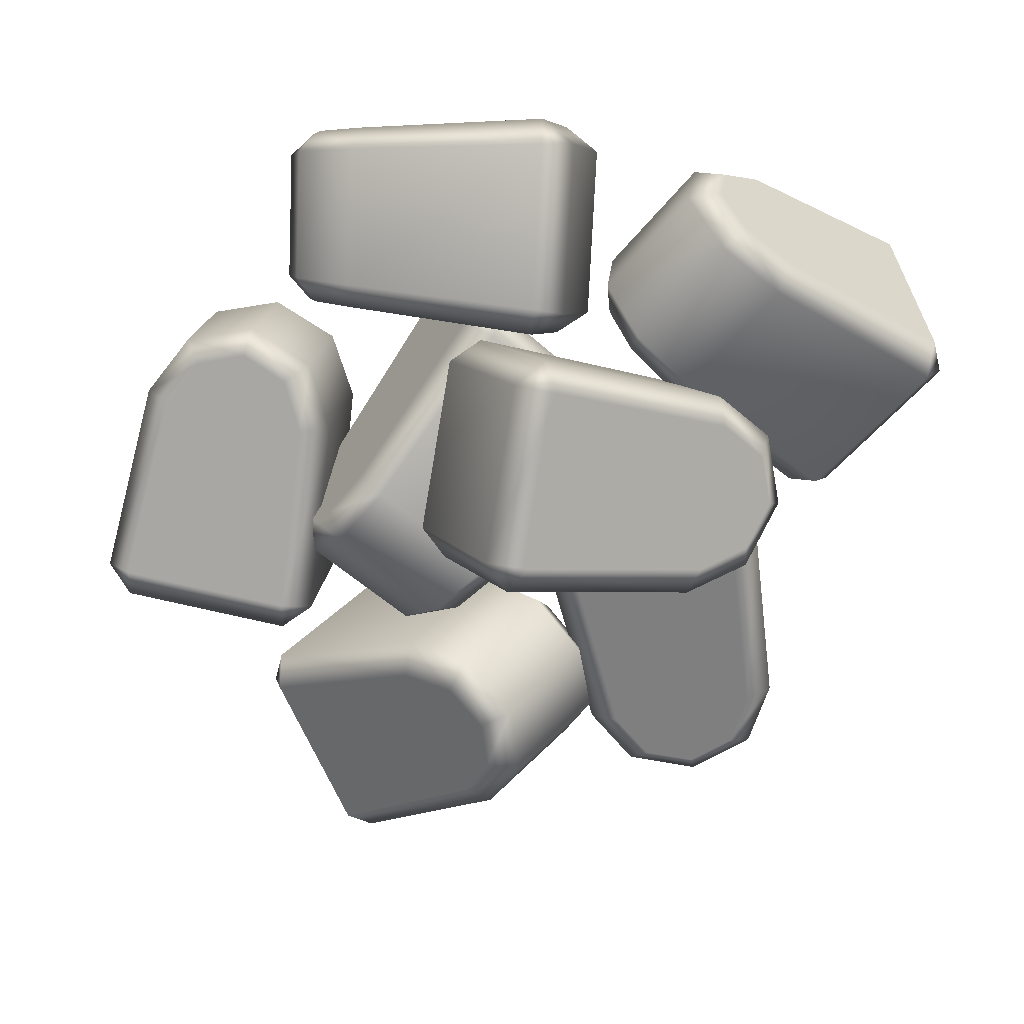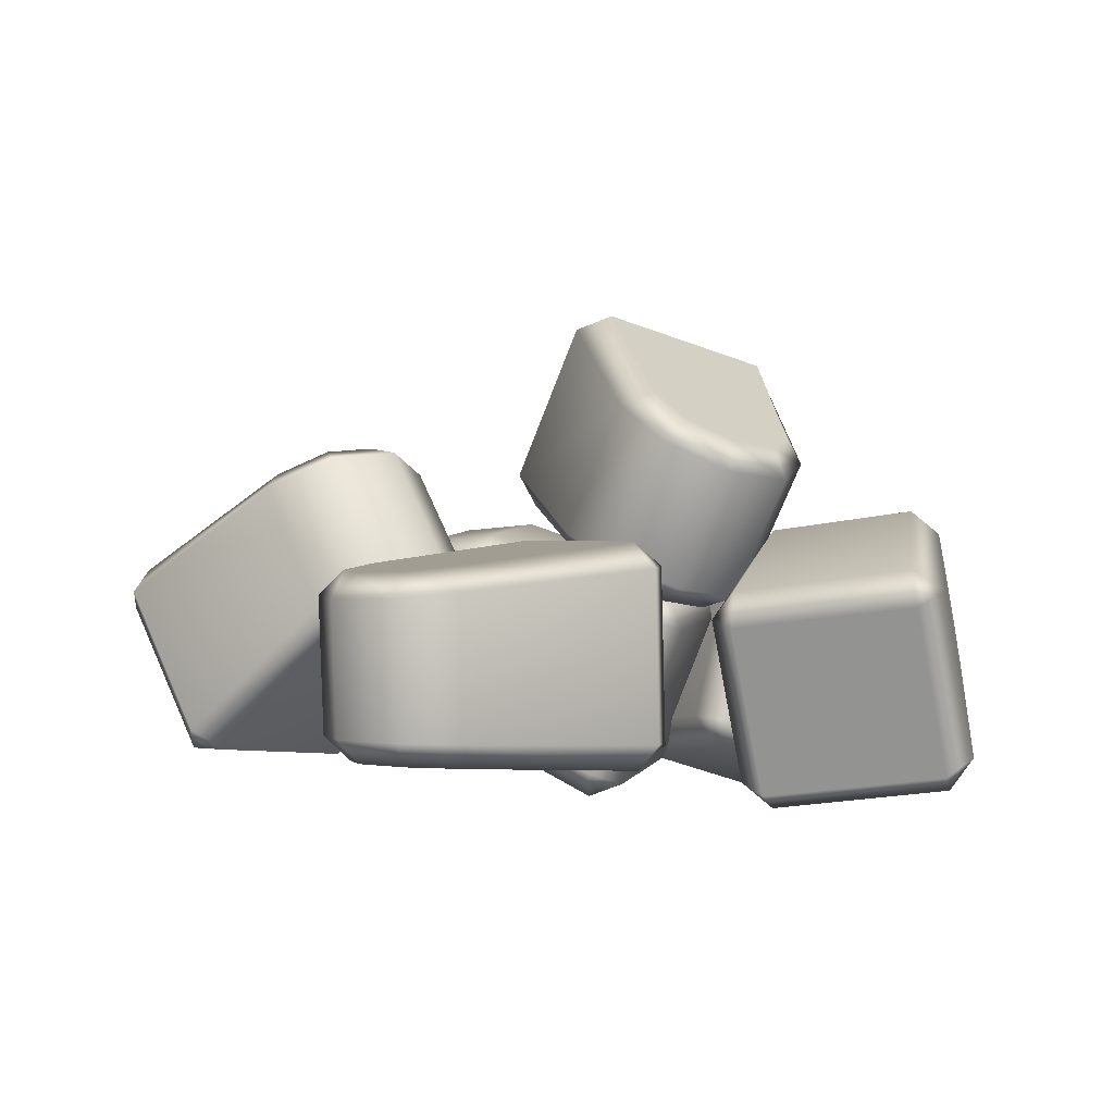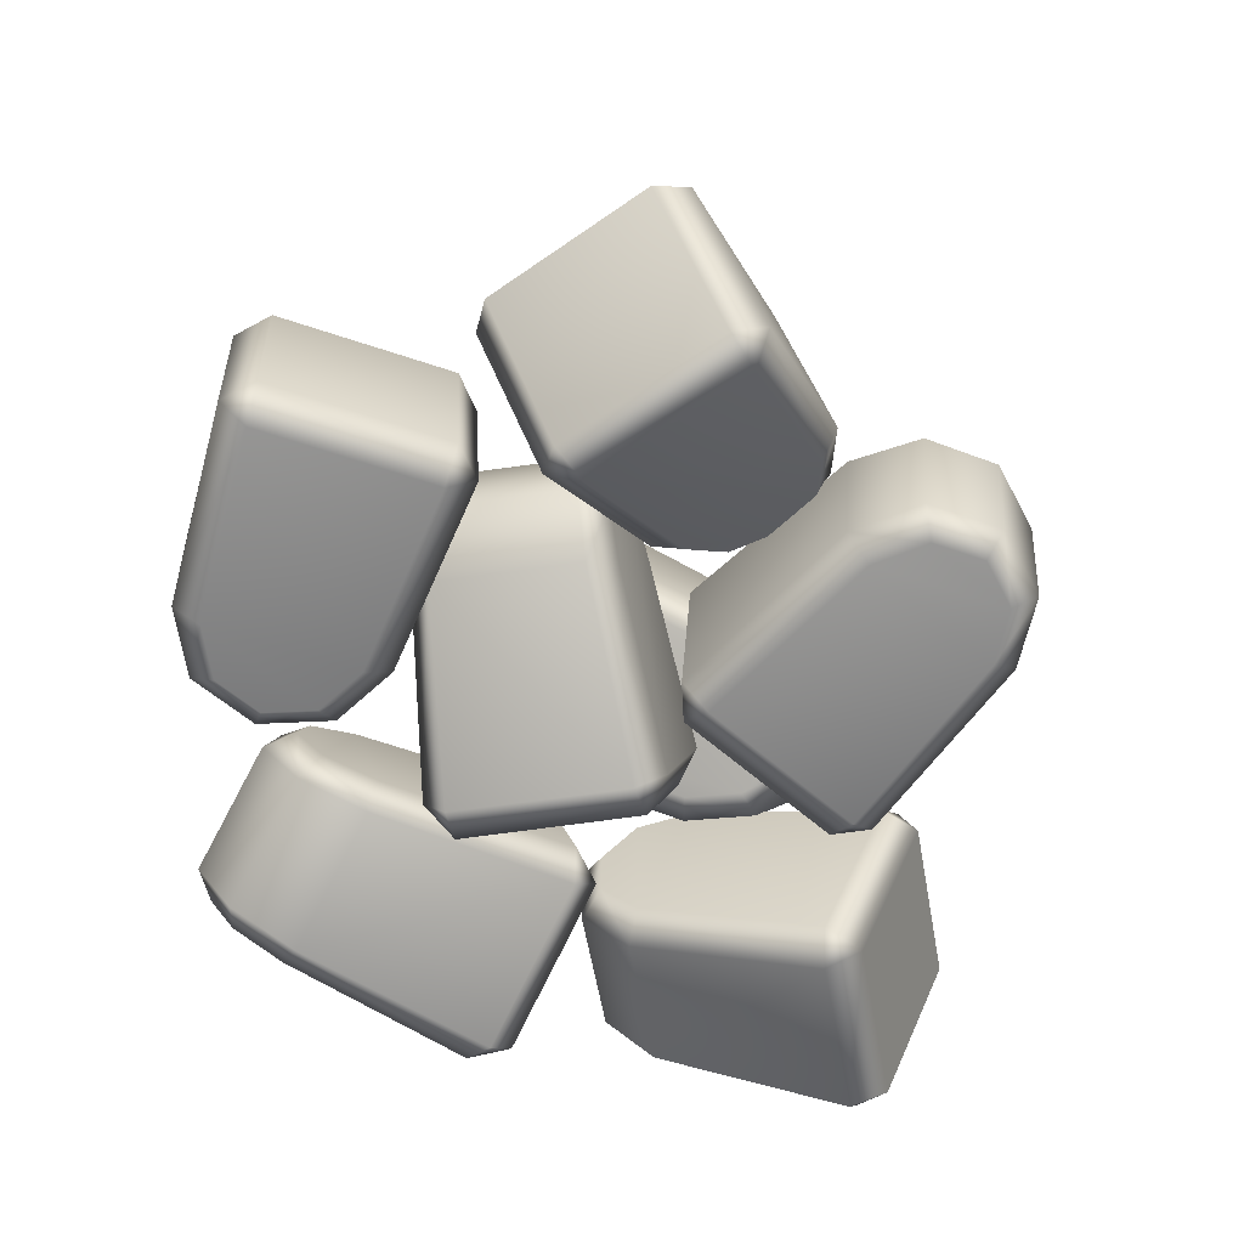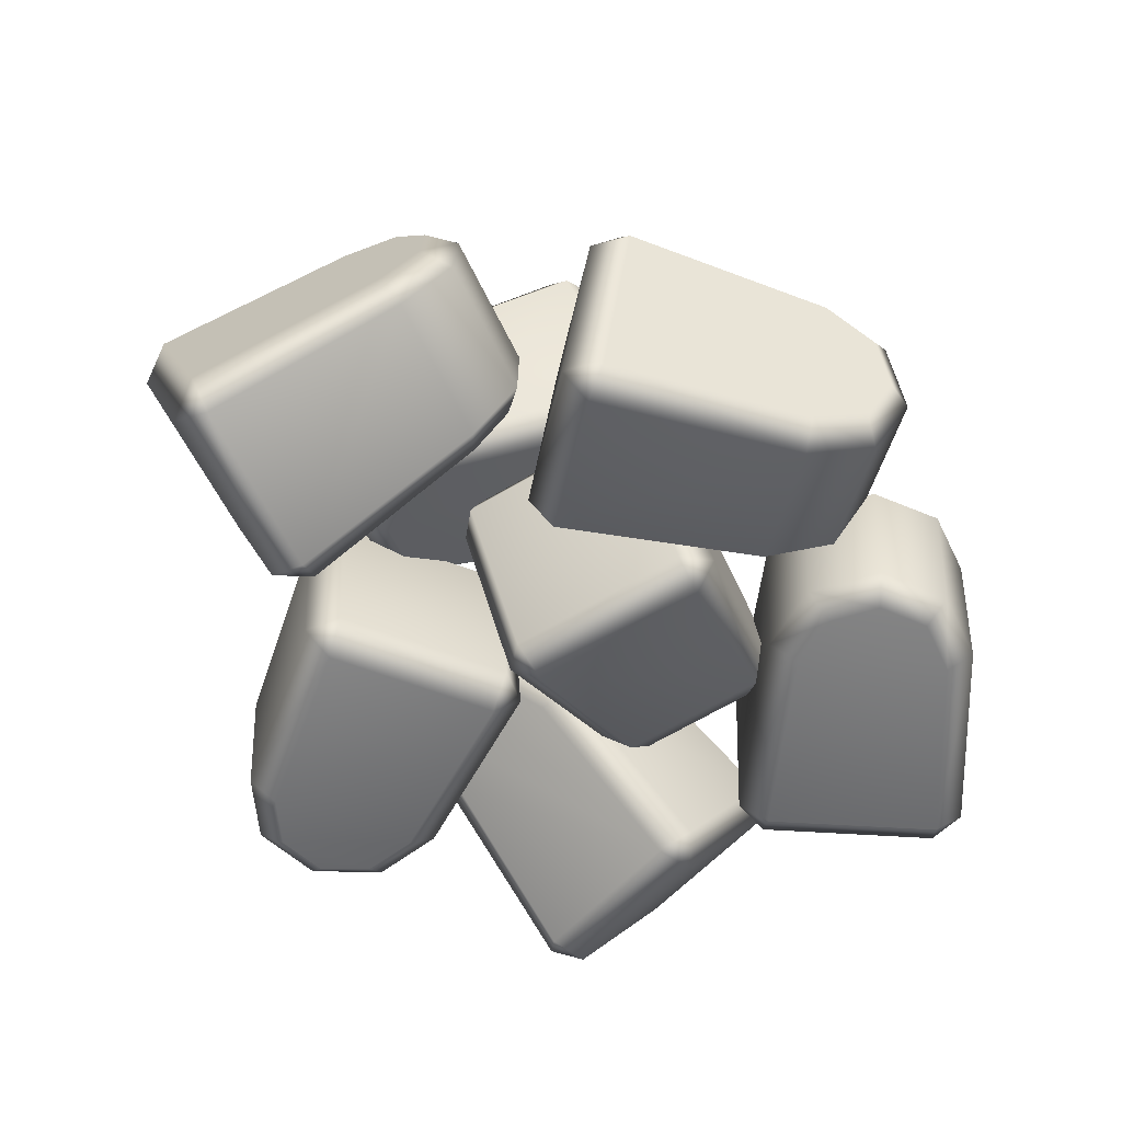
<metadata>
{"format":"obj","ext":"obj","renderer":"f3d","projection":"perspective","resolution":1024,"background":"white","views":[{"elev":22.6,"azim":-175.4,"up":"+Z"},{"elev":-2.3,"azim":-115.8,"up":"+Y"},{"elev":-63.1,"azim":150.2,"up":"+Y"},{"elev":-57.0,"azim":-12.7,"up":"+Y"}]}
</metadata>
<code>
g m_ingredients_chicken_sliced_01
v -0.06709 0.03635 0.2269
v -0.06294 0.07624 0.09194
v -0.08409 0.1004 0.09655
v -0.08864 0.05946 0.2347
v 0.09917 0.03373 0.2198
v -0.06099 0.05211 0.2548
v 0.09937 0.05062 0.2449
v 0.1008 0.06649 0.107
v 0.1018 0.09411 0.09493
v -0.05629 0.1042 0.07812
v 0.1438 0.1091 0.1043
v 0.1551 0.08609 0.1184
v 0.1542 0.05568 0.224
v 0.09937 0.05062 0.2449
v 0.1419 0.06785 0.2475
v 0.1132 0.2075 0.1301
v 0.1512 0.1823 0.127
v 0.1656 0.1906 0.1507
v 0.1165 0.223 0.1554
v -0.04287 0.238 0.1197
v -0.04513 0.2538 0.1472
v -0.04947 0.2148 0.2794
v -0.0751 0.1954 0.2747
v -0.07027 0.2367 0.1382
v 0.1147 0.1909 0.266
v 0.1105 0.1646 0.2781
v -0.04785 0.1867 0.294
v 0.1491 0.1414 0.2689
v 0.1645 0.1607 0.2548
v 0.1419 0.06785 0.2475
v 0.1607 0.1035 0.257
v 0.1645 0.1607 0.2548
v 0.1811 0.1065 0.238
v 0.1542 0.05568 0.224
v 0.1818 0.1358 0.1359
v 0.1656 0.1906 0.1507
v 0.1512 0.1823 0.127
v 0.1625 0.1438 0.1168
v 0.1551 0.08609 0.1184
v 0.1625 0.1438 0.1168
v 0.1438 0.1091 0.1043
v 0.09937 0.05062 0.2449
v -0.06099 0.05211 0.2548
v -0.08864 0.05946 0.2347
v -0.0751 0.1954 0.2747
v -0.08409 0.1004 0.09655
v -0.07027 0.2367 0.1382
v -0.05629 0.1042 0.07812
v -0.04287 0.238 0.1197
v 0.1625 0.1438 0.1168
v 0.1562 0.2323 -0.1455
v 0.1522 0.09183 -0.1542
v 0.1783 0.09047 -0.1733
v 0.1823 0.2343 -0.1648
v 0.1373 0.2118 0.01855
v 0.1792 0.2532 -0.1355
v 0.161 0.2302 0.02244
v 0.1335 0.09466 0.009507
v 0.1559 0.07452 0.01065
v 0.1739 0.06939 -0.1476
v 0.1695 0.075 0.05419
v 0.151 0.09453 0.06569
v 0.1546 0.204 0.07478
v 0.161 0.2302 0.02244
v 0.1744 0.2235 0.06588
v 0.3124 0.06551 -0.1224
v 0.2732 0.07111 0.03196
v 0.2954 0.08993 0.03892
v 0.336 0.08672 -0.1208
v 0.2591 0.09131 0.08534
v 0.2451 0.07278 0.06794
v 0.3399 0.2243 -0.1126
v 0.3223 0.2283 -0.1396
v 0.3191 0.08582 -0.1476
v 0.2991 0.2047 0.04756
v 0.2782 0.2248 0.04332
v 0.3176 0.2468 -0.1109
v 0.2501 0.22 0.07935
v 0.2627 0.1993 0.09415
v 0.161 0.2302 0.02244
v 0.1792 0.2532 -0.1355
v 0.1823 0.2343 -0.1648
v 0.3223 0.2283 -0.1396
v 0.1783 0.09047 -0.1733
v 0.3191 0.08582 -0.1476
v 0.1739 0.06939 -0.1476
v 0.3124 0.06551 -0.1224
v 0.1744 0.2235 0.06588
v 0.2095 0.2196 0.08749
v 0.2627 0.1993 0.09415
v 0.2047 0.1989 0.1058
v 0.1546 0.204 0.07478
v 0.2011 0.09309 0.09676
v 0.2591 0.09131 0.08534
v 0.2451 0.07278 0.06794
v 0.2046 0.07425 0.07595
v 0.151 0.09453 0.06569
v 0.2046 0.07425 0.07595
v 0.1695 0.075 0.05419
v 0.2046 0.07425 0.07595
v -0.337 0.05142 0.1485
v -0.2466 0.03532 0.04173
v -0.2678 0.04633 0.01978
v -0.3605 0.06261 0.1289
v -0.2115 0.1253 0.2291
v -0.3533 0.07724 0.1599
v -0.2303 0.1482 0.2351
v -0.1372 0.1105 0.1393
v -0.1314 0.1286 0.1159
v -0.2355 0.05571 0.01985
v -0.1091 0.1639 0.1341
v -0.1079 0.156 0.1622
v -0.177 0.1704 0.2464
v -0.2303 0.1482 0.2351
v -0.2032 0.183 0.248
v -0.1274 0.2343 0.109
v -0.108 0.2051 0.1309
v -0.1598 0.2376 0.07695
v -0.134 0.2566 0.1263
v -0.1764 0.261 0.08555
v -0.2692 0.1845 -0.02602
v -0.2913 0.2062 -0.01911
v -0.38 0.2219 0.08528
v -0.3932 0.1926 0.08089
v -0.3014 0.1773 -0.02731
v -0.2494 0.2754 0.1734
v -0.2577 0.2569 0.1945
v -0.3856 0.2056 0.1119
v -0.2209 0.2532 0.2218
v -0.2023 0.2707 0.2092
v -0.2303 0.1482 0.2351
v -0.2032 0.183 0.248
v -0.2001 0.2239 0.2424
v -0.2023 0.2707 0.2092
v -0.1727 0.2289 0.2389
v -0.177 0.1704 0.2464
v -0.106 0.2148 0.1574
v -0.134 0.2566 0.1263
v -0.1274 0.2343 0.109
v -0.108 0.2051 0.1309
v -0.1079 0.156 0.1622
v -0.108 0.2051 0.1309
v -0.1091 0.1639 0.1341
v -0.3605 0.06261 0.1289
v -0.3932 0.1926 0.08089
v -0.3533 0.07724 0.1599
v -0.2678 0.04633 0.01978
v -0.3014 0.1773 -0.02731
v -0.2355 0.05571 0.01985
v -0.2692 0.1845 -0.02602
v 0.05579 0.05225 0.07125
v -0.0481 0.03615 -0.02236
v -0.07069 0.04715 -0.001882
v 0.03555 0.06344 0.09414
v 0.1403 0.1261 -0.05167
v 0.06669 0.07807 0.08794
v 0.1457 0.149 -0.03264
v 0.05281 0.1113 -0.1287
v 0.02959 0.1294 -0.1352
v -0.06962 0.05653 -0.03411
v 0.04848 0.1648 -0.157
v 0.07664 0.1569 -0.1573
v 0.1587 0.1712 -0.08562
v 0.1457 0.149 -0.03264
v 0.1594 0.1838 -0.05933
v 0.04531 0.2059 -0.1582
v 0.02278 0.2351 -0.1394
v -0.01021 0.2385 -0.108
v 0.03991 0.2574 -0.1323
v -0.00213 0.2618 -0.09119
v -0.1165 0.1853 -0.001867
v -0.1103 0.207 0.02045
v -0.00869 0.2227 0.1123
v -0.01348 0.1934 0.1254
v -0.1188 0.1781 0.03033
v 0.08345 0.2762 -0.01549
v 0.1042 0.2577 -0.006542
v 0.01773 0.2064 0.1188
v 0.1326 0.254 -0.04249
v 0.1207 0.2715 -0.06145
v 0.1539 0.2247 -0.06263
v 0.1207 0.2715 -0.06145
v 0.1512 0.2297 -0.09008
v 0.1594 0.1838 -0.05933
v 0.1587 0.1712 -0.08562
v 0.07186 0.2156 -0.1593
v 0.03991 0.2574 -0.1323
v 0.02278 0.2351 -0.1394
v 0.04531 0.2059 -0.1582
v 0.07664 0.1569 -0.1573
v 0.04531 0.2059 -0.1582
v 0.04848 0.1648 -0.157
v 0.1457 0.149 -0.03264
v 0.06669 0.07807 0.08794
v 0.03555 0.06344 0.09414
v -0.01348 0.1934 0.1254
v -0.07069 0.04715 -0.001882
v -0.1188 0.1781 0.03033
v -0.06962 0.05653 -0.03411
v -0.1165 0.1853 -0.001867
v -0.05705 0.2323 -0.09473
v -0.05027 0.09183 -0.08809
v -0.0678 0.09047 -0.06085
v -0.07459 0.2343 -0.06739
v -0.098 0.2118 -0.2547
v -0.08208 0.2532 -0.09585
v -0.1215 0.2302 -0.2499
v -0.0913 0.09466 -0.2476
v -0.1126 0.07452 -0.2407
v -0.07288 0.06939 -0.08649
v -0.1408 0.075 -0.2765
v -0.1277 0.09453 -0.2939
v -0.1343 0.204 -0.301
v -0.1215 0.2302 -0.2499
v -0.1496 0.2235 -0.2857
v -0.2164 0.07278 -0.2623
v -0.1814 0.07425 -0.2843
v -0.2298 0.07111 -0.2187
v -0.2356 0.09131 -0.2736
v -0.2529 0.08993 -0.2173
v -0.2112 0.06551 -0.06051
v -0.2338 0.08672 -0.05361
v -0.2404 0.2243 -0.05985
v -0.2144 0.2283 -0.04092
v -0.2085 0.08582 -0.03454
v -0.2595 0.2047 -0.224
v -0.2385 0.2248 -0.2275
v -0.2202 0.2468 -0.0694
v -0.2251 0.22 -0.2712
v -0.2422 0.1993 -0.2805
v -0.1215 0.2302 -0.2499
v -0.1496 0.2235 -0.2857
v -0.1901 0.2196 -0.2933
v -0.2422 0.1993 -0.2805
v -0.1922 0.1989 -0.3121
v -0.1343 0.204 -0.301
v -0.1856 0.09309 -0.305
v -0.2356 0.09131 -0.2736
v -0.2164 0.07278 -0.2623
v -0.1814 0.07425 -0.2843
v -0.1277 0.09453 -0.2939
v -0.1814 0.07425 -0.2843
v -0.1408 0.075 -0.2765
v -0.07459 0.2343 -0.06739
v -0.2144 0.2283 -0.04092
v -0.08208 0.2532 -0.09585
v -0.0678 0.09047 -0.06085
v -0.2085 0.08582 -0.03454
v -0.07288 0.06939 -0.08649
v -0.2112 0.06551 -0.06051
v -0.03883 0.4391 -0.02955
v 0.02492 0.3162 -0.05457
v 0.04324 0.3182 -0.0279
v -0.02177 0.4442 -0.002303
v -0.1813 0.3592 -0.06111
v -0.05615 0.4503 -0.004261
v -0.1921 0.3704 -0.03513
v -0.1265 0.2574 -0.08227
v -0.1194 0.2351 -0.06335
v 0.02795 0.2897 -0.03703
v -0.1594 0.2161 -0.05251
v -0.1779 0.2323 -0.06843
v -0.2297 0.3271 -0.04851
v -0.1921 0.3704 -0.03513
v -0.2292 0.345 -0.02545
v -0.1788 0.2011 -0.01929
v 0.00738 0.2535 0.09746
v -0.1706 0.1962 0.02096
v -0.1367 0.2043 0.05054
v -0.1505 0.2149 0.07486
v -0.002396 0.2681 0.1239
v -0.1938 0.2039 0.03652
v -0.06461 0.3887 0.1485
v -0.04154 0.4058 0.1334
v 0.02249 0.2806 0.1087
v -0.204 0.3147 0.09569
v -0.2082 0.3379 0.07849
v -0.07527 0.412 0.1299
v -0.2396 0.3241 0.04786
v -0.2448 0.2974 0.05623
v -0.2472 0.3272 0.007284
v -0.2448 0.2974 0.05623
v -0.2557 0.3021 -0.001709
v -0.2292 0.345 -0.02545
v -0.2297 0.3271 -0.04851
v -0.2054 0.2105 -0.02105
v -0.1938 0.2039 0.03652
v -0.1706 0.1962 0.02096
v -0.1788 0.2011 -0.01929
v -0.1779 0.2323 -0.06843
v -0.1788 0.2011 -0.01929
v -0.1594 0.2161 -0.05251
v -0.05615 0.4503 -0.004261
v -0.02177 0.4442 -0.002303
v -0.04154 0.4058 0.1334
v 0.04324 0.3182 -0.0279
v 0.02249 0.2806 0.1087
v 0.02795 0.2897 -0.03703
v 0.00738 0.2535 0.09746
v -0.1921 0.3704 -0.03513
v 0.1093 0.2113 -0.3792
v 0.03444 0.09543 -0.3512
v 0.06027 0.07922 -0.3402
v 0.1371 0.1977 -0.369
v -0.01148 0.2949 -0.3009
v 0.1281 0.2305 -0.3606
v 0.01007 0.3084 -0.2845
v -0.07302 0.1973 -0.2789
v -0.07192 0.1787 -0.2552
v 0.03059 0.07841 -0.3245
v -0.08998 0.2029 -0.221
v -0.09675 0.2279 -0.2346
v -0.03951 0.3195 -0.2547
v 0.01007 0.3084 -0.2845
v -0.01194 0.3268 -0.2486
v 0.09327 0.07018 -0.1987
v -0.08318 0.2101 -0.1809
v -0.01888 0.1717 -0.1486
v 0.0001282 0.1875 -0.1318
v 0.1176 0.08455 -0.1843
v -0.04792 0.2213 -0.1364
v -0.05578 0.1984 -0.1522
v 0.1912 0.1979 -0.2117
v 0.1994 0.1876 -0.2414
v 0.1235 0.07037 -0.212
v 0.06063 0.2831 -0.1535
v 0.06225 0.2995 -0.1776
v 0.1897 0.22 -0.2345
v 0.02173 0.3211 -0.1796
v 0.008653 0.3116 -0.1562
v -0.00681 0.3315 -0.2077
v 0.008653 0.3116 -0.1562
v -0.032 0.3266 -0.1965
v -0.01194 0.3268 -0.2486
v -0.03951 0.3195 -0.2547
v -0.08725 0.2379 -0.1773
v -0.04792 0.2213 -0.1364
v -0.05578 0.1984 -0.1522
v -0.08318 0.2101 -0.1809
v -0.09675 0.2279 -0.2346
v -0.08318 0.2101 -0.1809
v -0.08998 0.2029 -0.221
v 0.01007 0.3084 -0.2845
v 0.1281 0.2305 -0.3606
v 0.1371 0.1977 -0.369
v 0.1994 0.1876 -0.2414
v 0.06027 0.07922 -0.3402
v 0.1235 0.07037 -0.212
v 0.03059 0.07841 -0.3245
v 0.09327 0.07018 -0.1987
g m_ingredients_chicken_sliced_01_0
f 3 2 1
f 4 3 1
f 5 1 2
f 1 5 6
f 6 4 1
f 5 7 6
f 8 5 2
f 9 8 2
f 10 9 2
f 10 2 3
f 9 11 8
f 11 12 8
f 8 12 13
f 5 8 13
f 5 13 14
f 13 15 14
f 11 9 16
f 11 16 17
f 18 17 16
f 19 18 16
f 19 16 20
f 9 20 16
f 9 10 20
f 21 19 20
f 19 21 22
f 22 21 23
f 21 24 23
f 21 20 24
f 25 19 22
f 18 19 25
f 26 25 22
f 27 26 22
f 27 22 23
f 26 28 25
f 28 29 25
f 29 18 25
f 28 26 30
f 30 31 28
f 28 31 32
f 31 33 32
f 31 30 33
f 30 34 33
f 33 35 32
f 35 36 32
f 36 35 37
f 35 38 37
f 39 35 33
f 34 39 33
f 35 39 40
f 39 41 40
f 26 42 30
f 26 27 42
f 27 43 42
f 43 27 44
f 27 45 44
f 44 45 46
f 45 47 46
f 48 46 47
f 49 48 47
f 17 50 11
f 53 52 51
f 54 53 51
f 55 51 52
f 51 55 56
f 56 54 51
f 55 57 56
f 58 55 52
f 59 58 52
f 60 59 52
f 60 52 53
f 59 61 58
f 61 62 58
f 58 62 63
f 55 58 63
f 55 63 64
f 63 65 64
f 59 60 66
f 66 67 59
f 67 61 59
f 68 67 66
f 69 68 66
f 68 70 67
f 70 71 67
f 67 71 61
f 68 69 72
f 72 69 73
f 69 74 73
f 69 66 74
f 75 68 72
f 70 68 75
f 76 75 72
f 77 76 72
f 77 72 73
f 76 78 75
f 78 79 75
f 79 70 75
f 80 76 77
f 77 81 80
f 81 77 82
f 77 83 82
f 82 83 84
f 83 85 84
f 86 84 85
f 87 86 85
f 80 88 76
f 88 78 76
f 88 89 78
f 78 89 90
f 89 91 90
f 89 88 91
f 88 92 91
f 91 93 90
f 93 94 90
f 94 93 95
f 93 96 95
f 97 93 91
f 92 97 91
f 93 97 98
f 97 99 98
f 71 100 61
f 103 102 101
f 104 103 101
f 105 101 102
f 101 105 106
f 106 104 101
f 105 107 106
f 108 105 102
f 109 108 102
f 110 109 102
f 110 102 103
f 109 111 108
f 111 112 108
f 108 112 113
f 105 108 113
f 105 113 114
f 113 115 114
f 111 109 116
f 116 117 111
f 109 118 116
f 109 110 118
f 119 116 118
f 120 119 118
f 120 118 121
f 110 121 118
f 122 120 121
f 120 122 123
f 123 122 124
f 122 125 124
f 122 121 125
f 126 120 123
f 119 120 126
f 127 126 123
f 128 127 123
f 128 123 124
f 127 129 126
f 129 130 126
f 130 119 126
f 129 127 131
f 129 131 132
f 132 133 129
f 129 133 134
f 133 135 134
f 133 132 135
f 132 136 135
f 135 137 134
f 137 138 134
f 138 137 139
f 137 140 139
f 141 137 135
f 136 141 135
f 137 141 142
f 141 143 142
f 128 145 144
f 146 128 144
f 144 145 147
f 145 148 147
f 149 147 148
f 150 149 148
f 127 128 146
f 127 146 131
f 153 152 151
f 154 153 151
f 155 151 152
f 151 155 156
f 156 154 151
f 155 157 156
f 158 155 152
f 159 158 152
f 160 159 152
f 160 152 153
f 159 161 158
f 161 162 158
f 158 162 163
f 155 158 163
f 155 163 164
f 163 165 164
f 166 161 159
f 159 167 166
f 159 160 167
f 160 168 167
f 169 167 168
f 170 169 168
f 170 168 171
f 160 171 168
f 172 170 171
f 170 172 173
f 173 172 174
f 172 175 174
f 172 171 175
f 176 170 173
f 169 170 176
f 177 176 173
f 178 177 173
f 178 173 174
f 177 179 176
f 179 180 176
f 180 169 176
f 181 177 178
f 181 179 177
f 179 181 182
f 181 183 182
f 181 184 183
f 184 181 178
f 184 185 183
f 183 186 182
f 186 187 182
f 187 186 188
f 186 189 188
f 190 186 183
f 185 190 183
f 186 190 191
f 190 192 191
f 193 184 178
f 178 194 193
f 194 178 195
f 178 196 195
f 195 196 197
f 196 198 197
f 199 197 198
f 200 199 198
f 203 202 201
f 204 203 201
f 205 201 202
f 201 205 206
f 206 204 201
f 205 207 206
f 208 205 202
f 209 208 202
f 210 209 202
f 210 202 203
f 209 211 208
f 211 212 208
f 208 212 213
f 205 208 213
f 205 213 214
f 213 215 214
f 211 209 216
f 216 217 211
f 209 218 216
f 209 210 218
f 219 216 218
f 220 219 218
f 220 218 221
f 210 221 218
f 222 220 221
f 220 222 223
f 223 222 224
f 222 225 224
f 222 221 225
f 226 220 223
f 219 220 226
f 227 226 223
f 228 227 223
f 228 223 224
f 227 229 226
f 229 230 226
f 230 219 226
f 229 227 231
f 229 231 232
f 232 233 229
f 229 233 234
f 233 235 234
f 233 232 235
f 232 236 235
f 235 237 234
f 237 238 234
f 238 237 239
f 237 240 239
f 241 237 235
f 236 241 235
f 237 241 242
f 241 243 242
f 228 245 244
f 246 228 244
f 244 245 247
f 245 248 247
f 249 247 248
f 250 249 248
f 227 228 246
f 227 246 231
f 253 252 251
f 254 253 251
f 255 251 252
f 251 255 256
f 256 254 251
f 255 257 256
f 258 255 252
f 259 258 252
f 260 259 252
f 260 252 253
f 259 261 258
f 261 259 260
f 261 262 258
f 258 262 263
f 255 258 263
f 255 263 264
f 263 265 264
f 260 266 261
f 260 267 266
f 267 268 266
f 267 269 268
f 270 269 267
f 271 270 267
f 272 268 269
f 270 272 269
f 270 271 273
f 273 271 274
f 271 275 274
f 271 267 275
f 276 270 273
f 272 270 276
f 277 276 273
f 278 277 273
f 278 273 274
f 277 279 276
f 279 277 278
f 279 280 276
f 280 272 276
f 281 279 278
f 279 281 282
f 281 283 282
f 281 284 283
f 284 285 283
f 283 286 282
f 286 287 282
f 287 286 288
f 286 289 288
f 290 286 283
f 285 290 283
f 286 290 291
f 290 292 291
f 284 281 293
f 281 278 293
f 293 278 294
f 278 295 294
f 294 295 296
f 295 297 296
f 298 296 297
f 299 298 297
f 293 300 284
f 303 302 301
f 304 303 301
f 305 301 302
f 301 305 306
f 306 304 301
f 305 307 306
f 308 305 302
f 309 308 302
f 310 309 302
f 310 302 303
f 309 311 308
f 311 312 308
f 308 312 313
f 305 308 313
f 305 313 314
f 313 315 314
f 309 310 316
f 316 311 309
f 316 317 311
f 316 318 317
f 319 318 316
f 320 319 316
f 319 321 318
f 321 322 318
f 318 322 317
f 319 320 323
f 323 320 324
f 320 325 324
f 320 316 325
f 326 319 323
f 321 319 326
f 327 326 323
f 328 327 323
f 328 323 324
f 327 329 326
f 329 330 326
f 330 321 326
f 331 327 328
f 331 329 327
f 329 331 332
f 331 333 332
f 331 334 333
f 334 331 328
f 334 335 333
f 333 336 332
f 336 337 332
f 337 336 338
f 336 339 338
f 340 336 333
f 335 340 333
f 336 340 341
f 340 342 341
f 343 334 328
f 328 344 343
f 344 328 345
f 328 346 345
f 345 346 347
f 346 348 347
f 349 347 348
f 350 349 348

</code>
